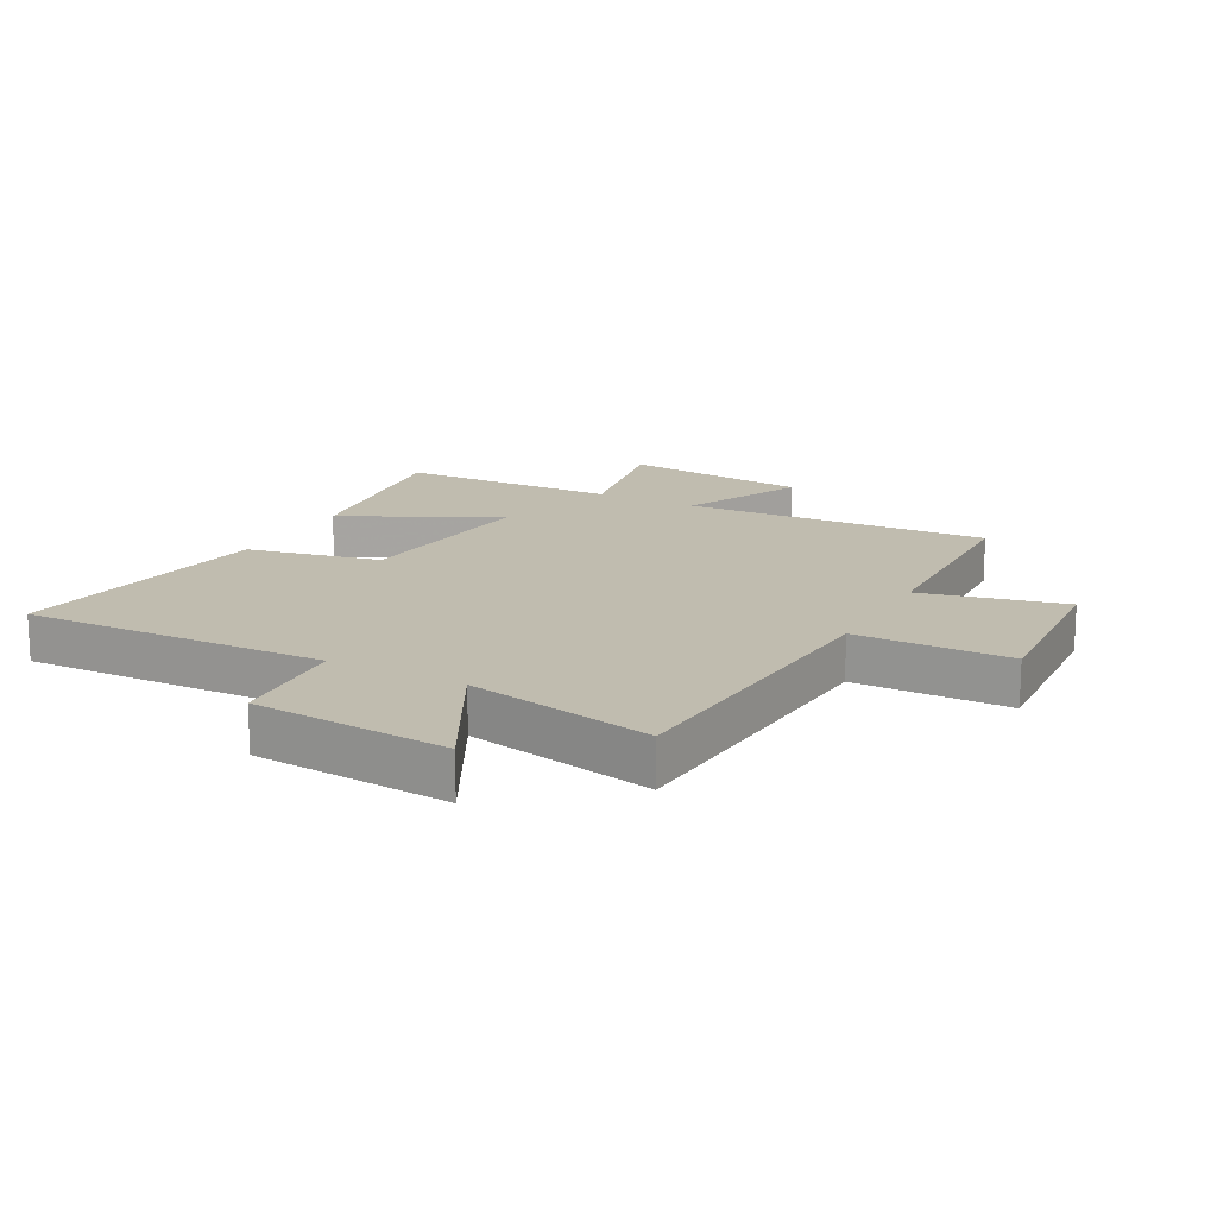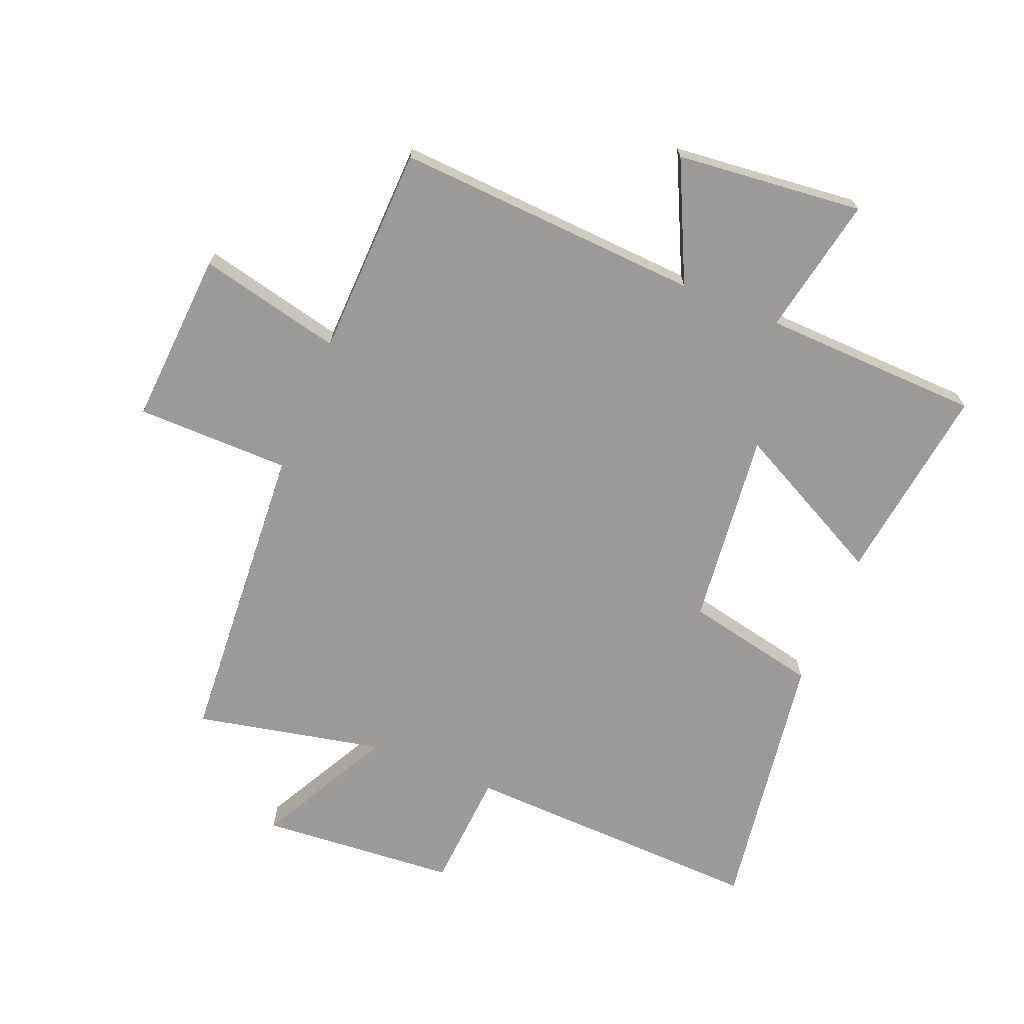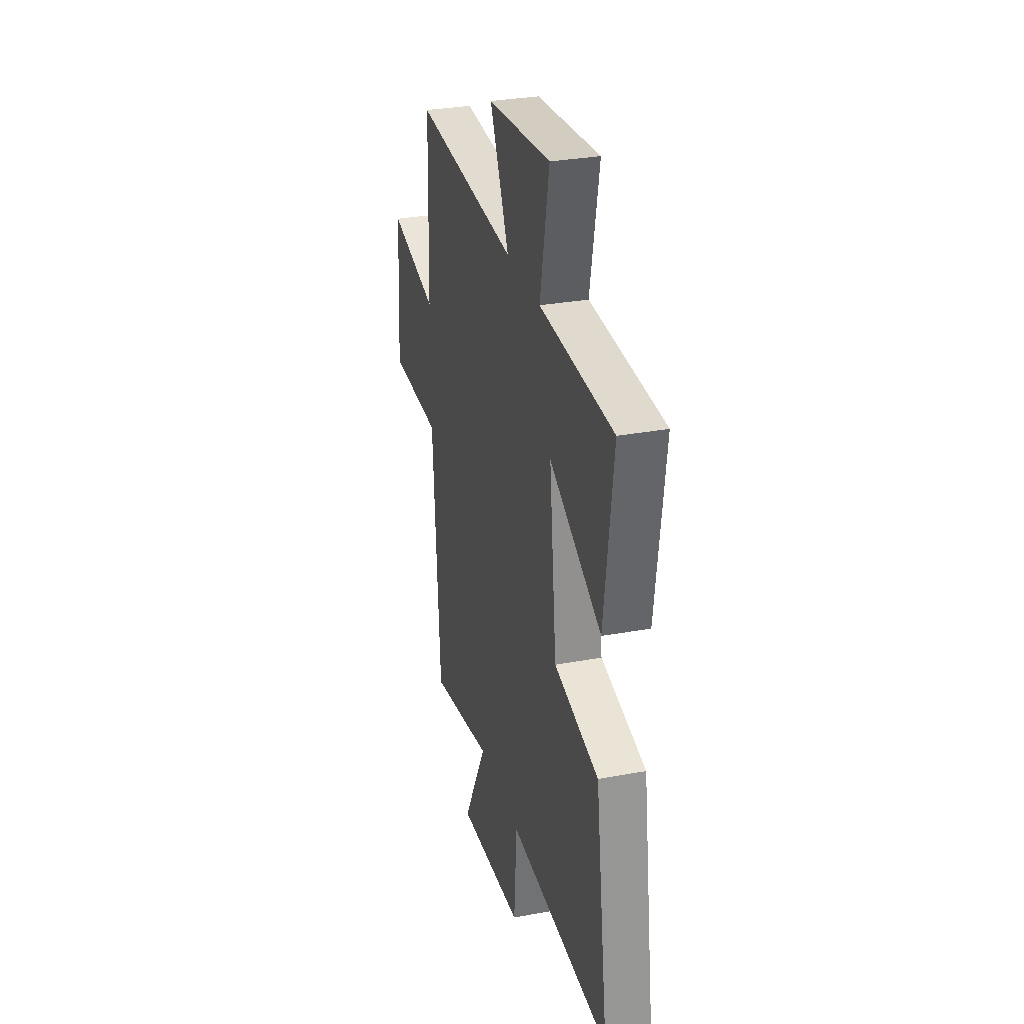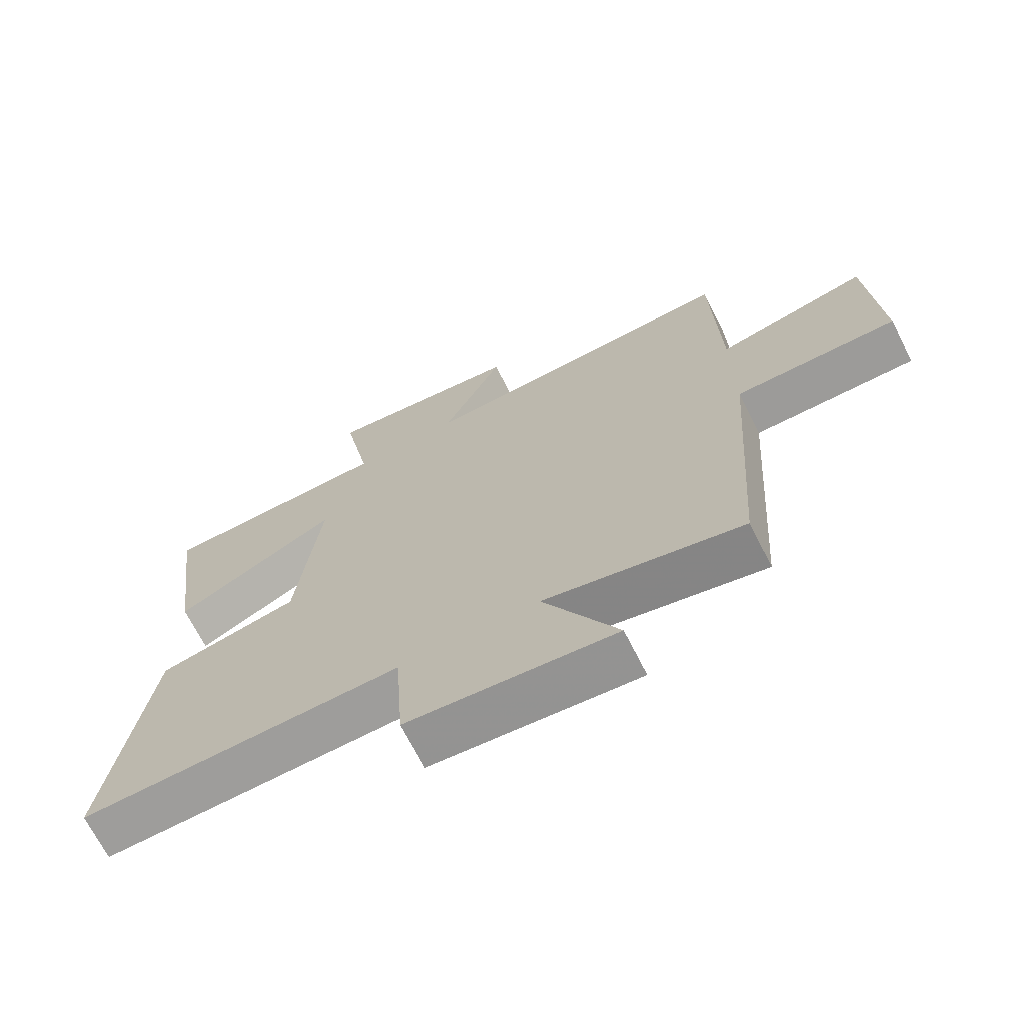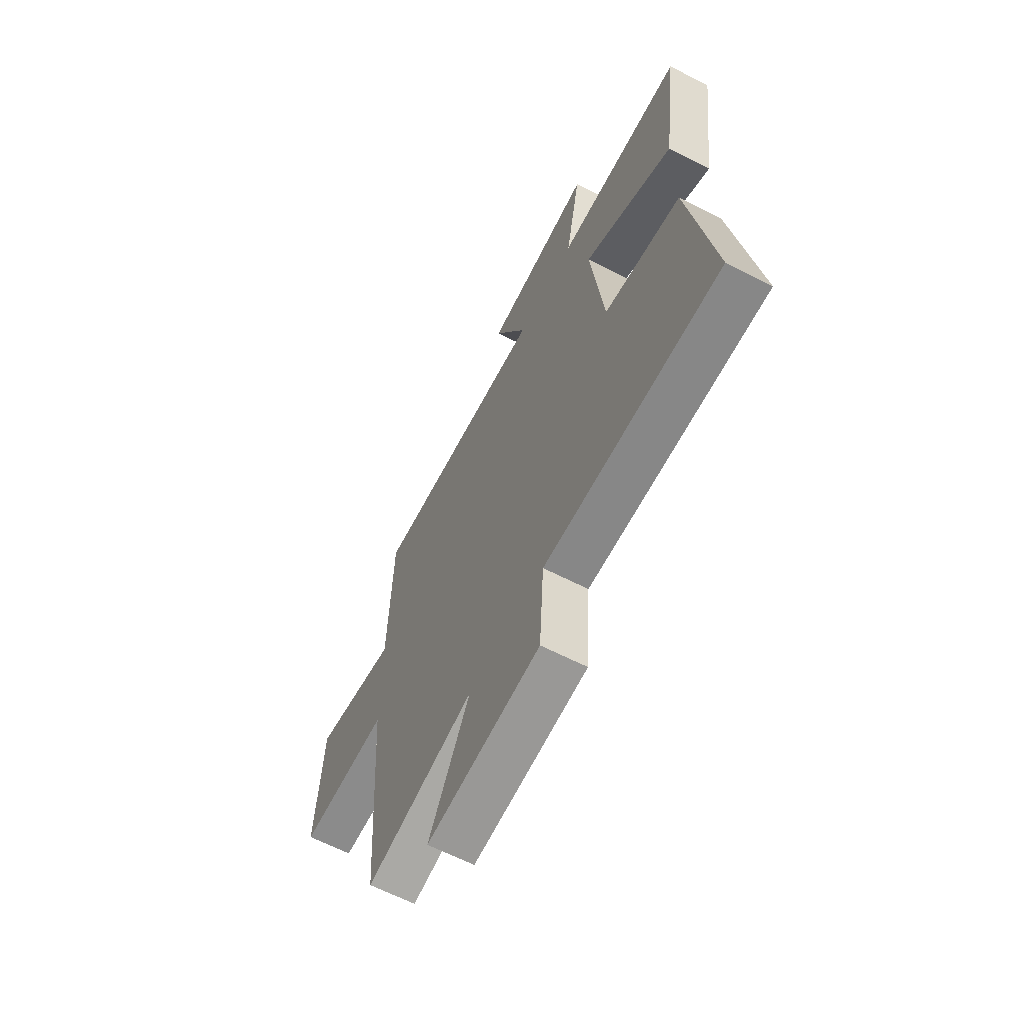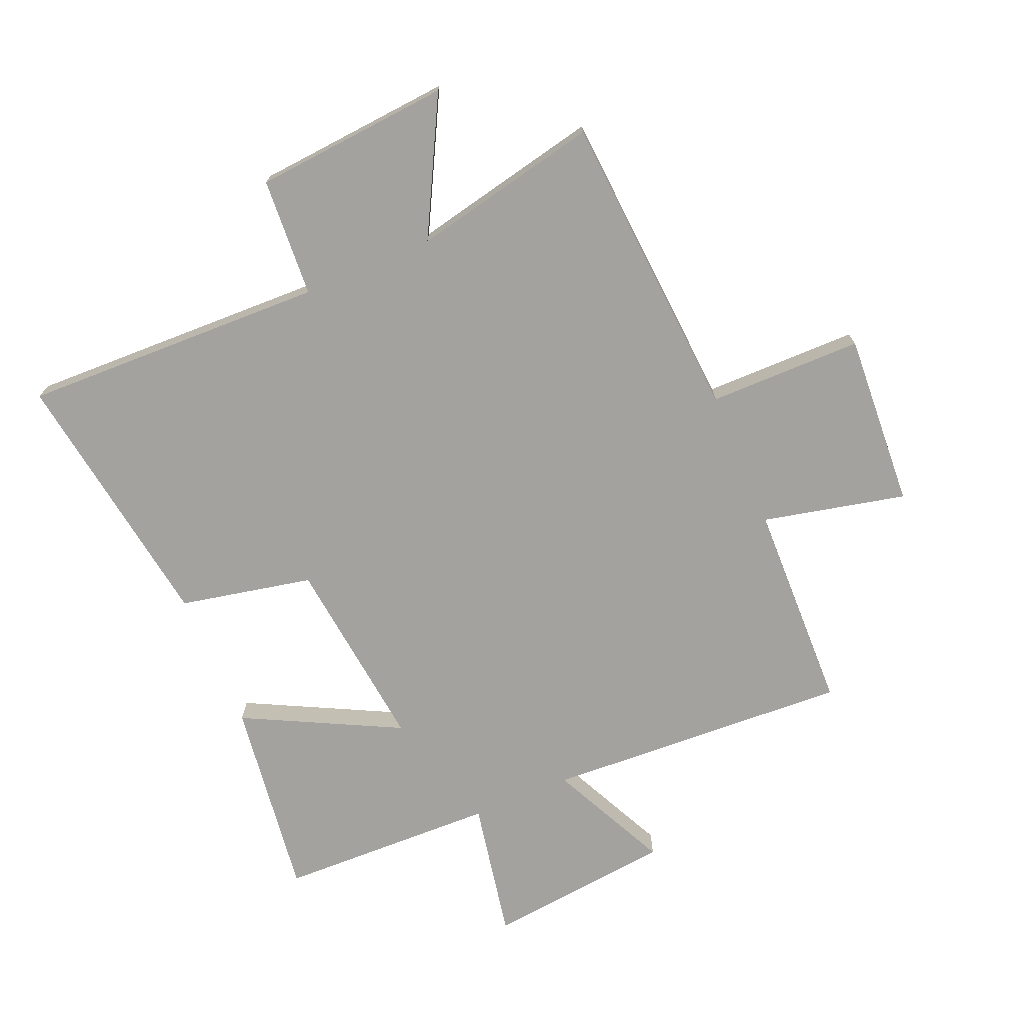
<metadata>
{"format":"obj","ext":"obj","renderer":"f3d","projection":"perspective","resolution":1024,"background":"white","views":[{"elev":16.3,"azim":-151.9,"up":"+Y"},{"elev":-69.5,"azim":-22.3,"up":"+Y"},{"elev":30.9,"azim":75.1,"up":"+Z"},{"elev":-69.4,"azim":-153.2,"up":"+Z"},{"elev":-64.3,"azim":62.7,"up":"+Z"},{"elev":-72.5,"azim":-156.9,"up":"+Y"}]}
</metadata>
<code>
v 0.544 0.07 0.489
v 0.5 0.07 0.16
v 0.245 0.07 0.29
v 0.281 0.07 -0.032
v 0.5 0.07 -0.078
v 0.565 0.07 -0.516
v 0.065 0.07 -0.5
v 0.052 0.07 -0.696
v -0.272 0.07 -0.722
v -0.155 0.07 -0.5
v -0.465 0.07 -0.566
v -0.5 0.07 -0.056
v -0.754 0.07 -0.054
v -0.736 0.07 0.234
v -0.5 0.07 0.18
v -0.49 0.07 0.528
v 0.014 0.07 0.5
v -0.08 0.07 0.697
v 0.228 0.07 0.729
v 0.184 0.07 0.5
v 0.544 0 0.489
v 0.5 0 0.16
v 0.245 0 0.29
v 0.281 0 -0.032
v 0.5 0 -0.078
v 0.565 0 -0.516
v 0.065 0 -0.5
v 0.052 0 -0.696
v -0.272 0 -0.722
v -0.155 0 -0.5
v -0.465 0 -0.566
v -0.5 0 -0.056
v -0.754 0 -0.054
v -0.736 0 0.234
v -0.5 0 0.18
v -0.49 0 0.528
v 0.014 0 0.5
v -0.08 0 0.697
v 0.228 0 0.729
v 0.184 0 0.5
f 17 18 19 20
f 17 20 1 2
f 15 16 17
f 12 13 14 15
f 10 11 12 15
f 10 15 17
f 7 8 9 10
f 7 10 17
f 4 5 6 7
f 3 4 7 17
f 2 3 17
f 40 39 38 37
f 22 21 40 37
f 37 36 35
f 35 34 33 32
f 35 32 31 30
f 37 35 30
f 30 29 28 27
f 37 30 27
f 27 26 25 24
f 37 27 24 23
f 37 23 22
f 1 21 22 2
f 2 22 23 3
f 3 23 24 4
f 4 24 25 5
f 5 25 26 6
f 6 26 27 7
f 7 27 28 8
f 8 28 29 9
f 9 29 30 10
f 10 30 31 11
f 11 31 32 12
f 12 32 33 13
f 13 33 34 14
f 14 34 35 15
f 15 35 36 16
f 16 36 37 17
f 17 37 38 18
f 18 38 39 19
f 19 39 40 20
f 20 40 21 1

</code>
